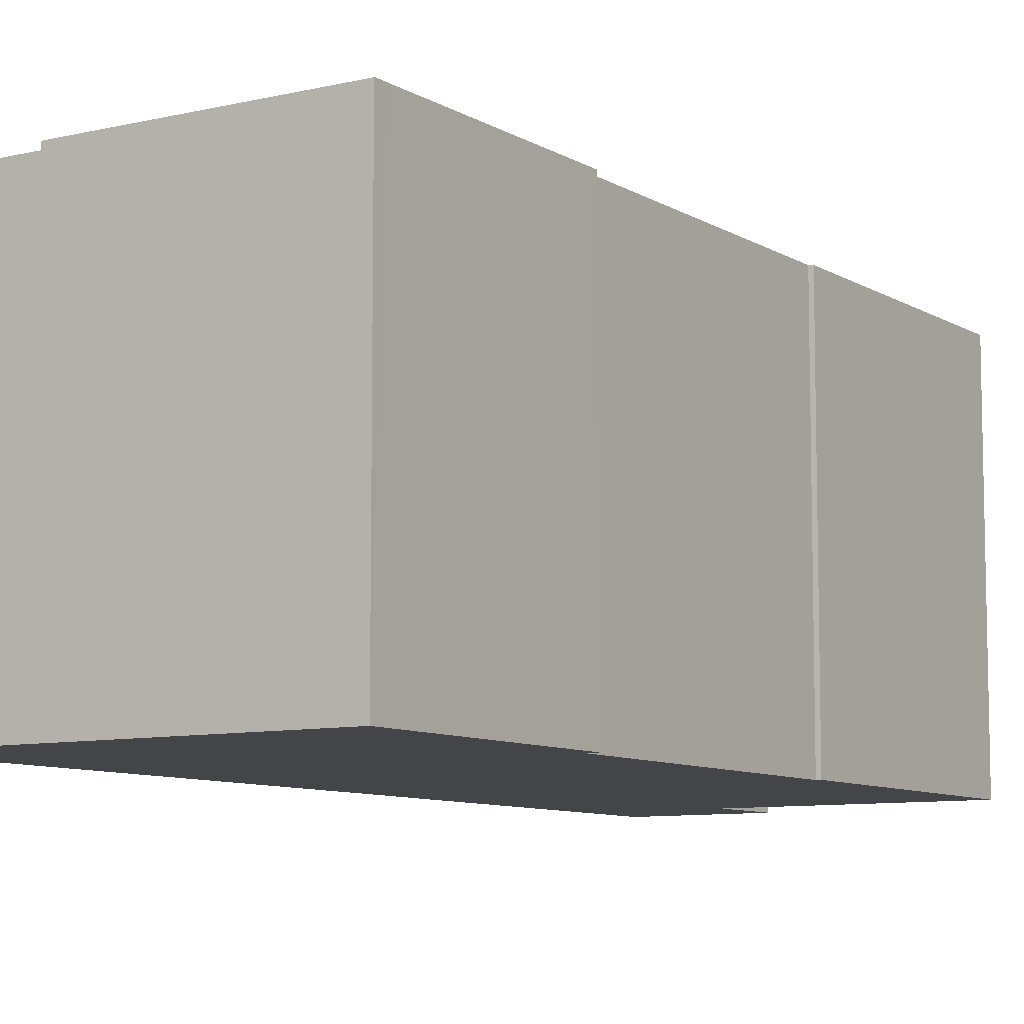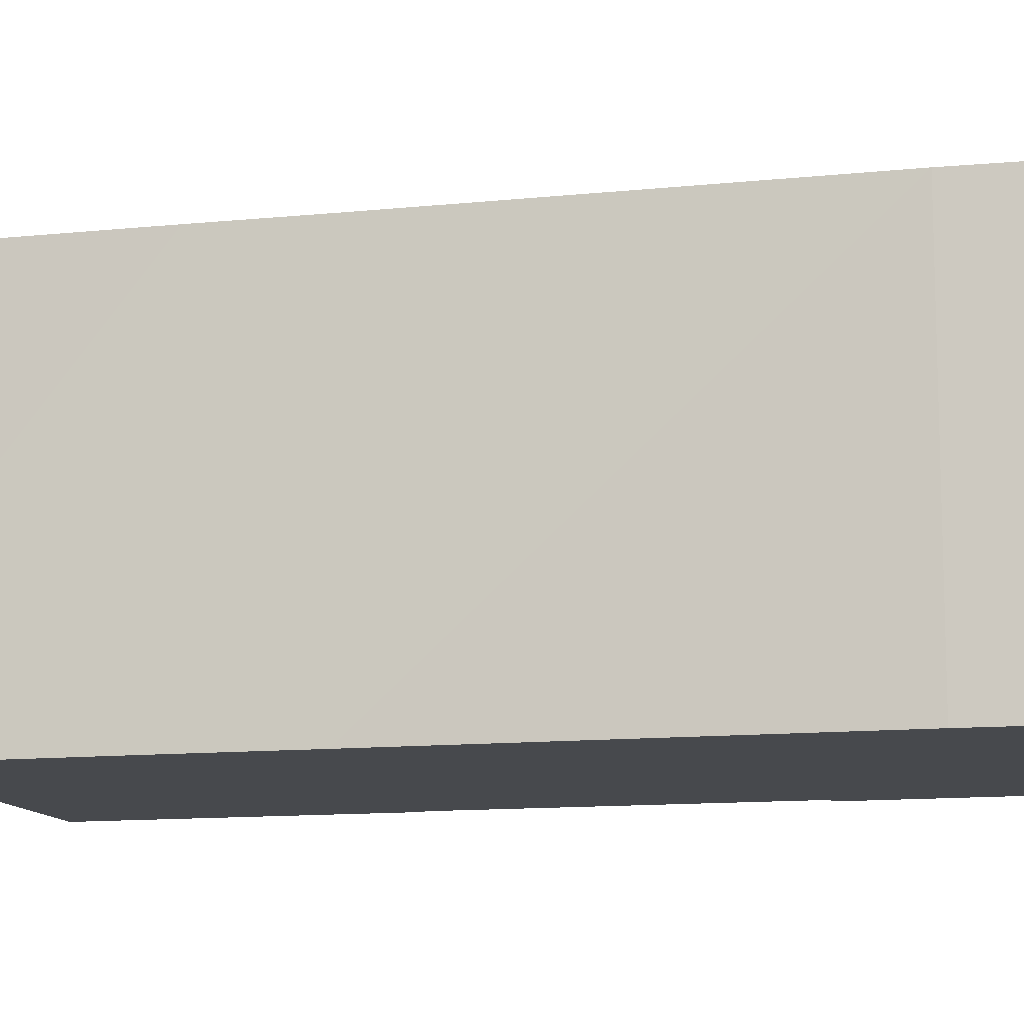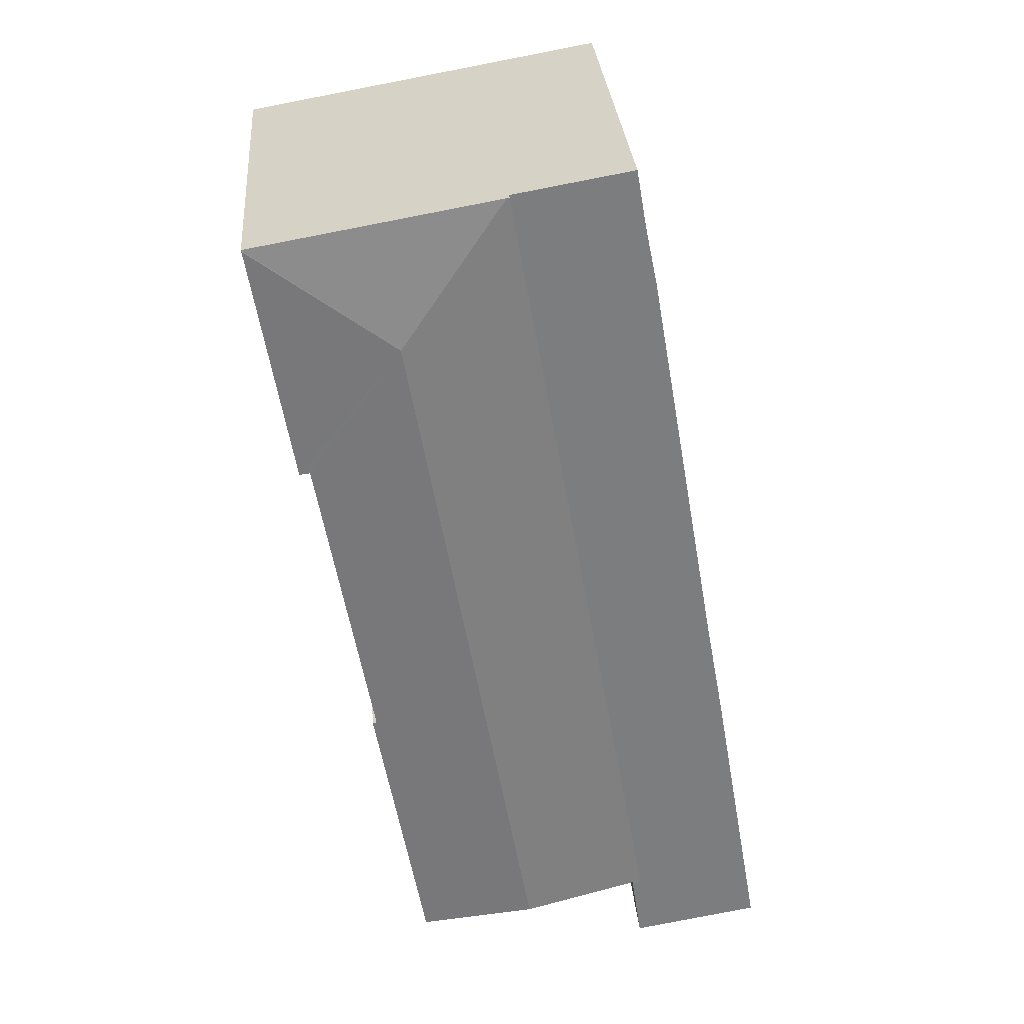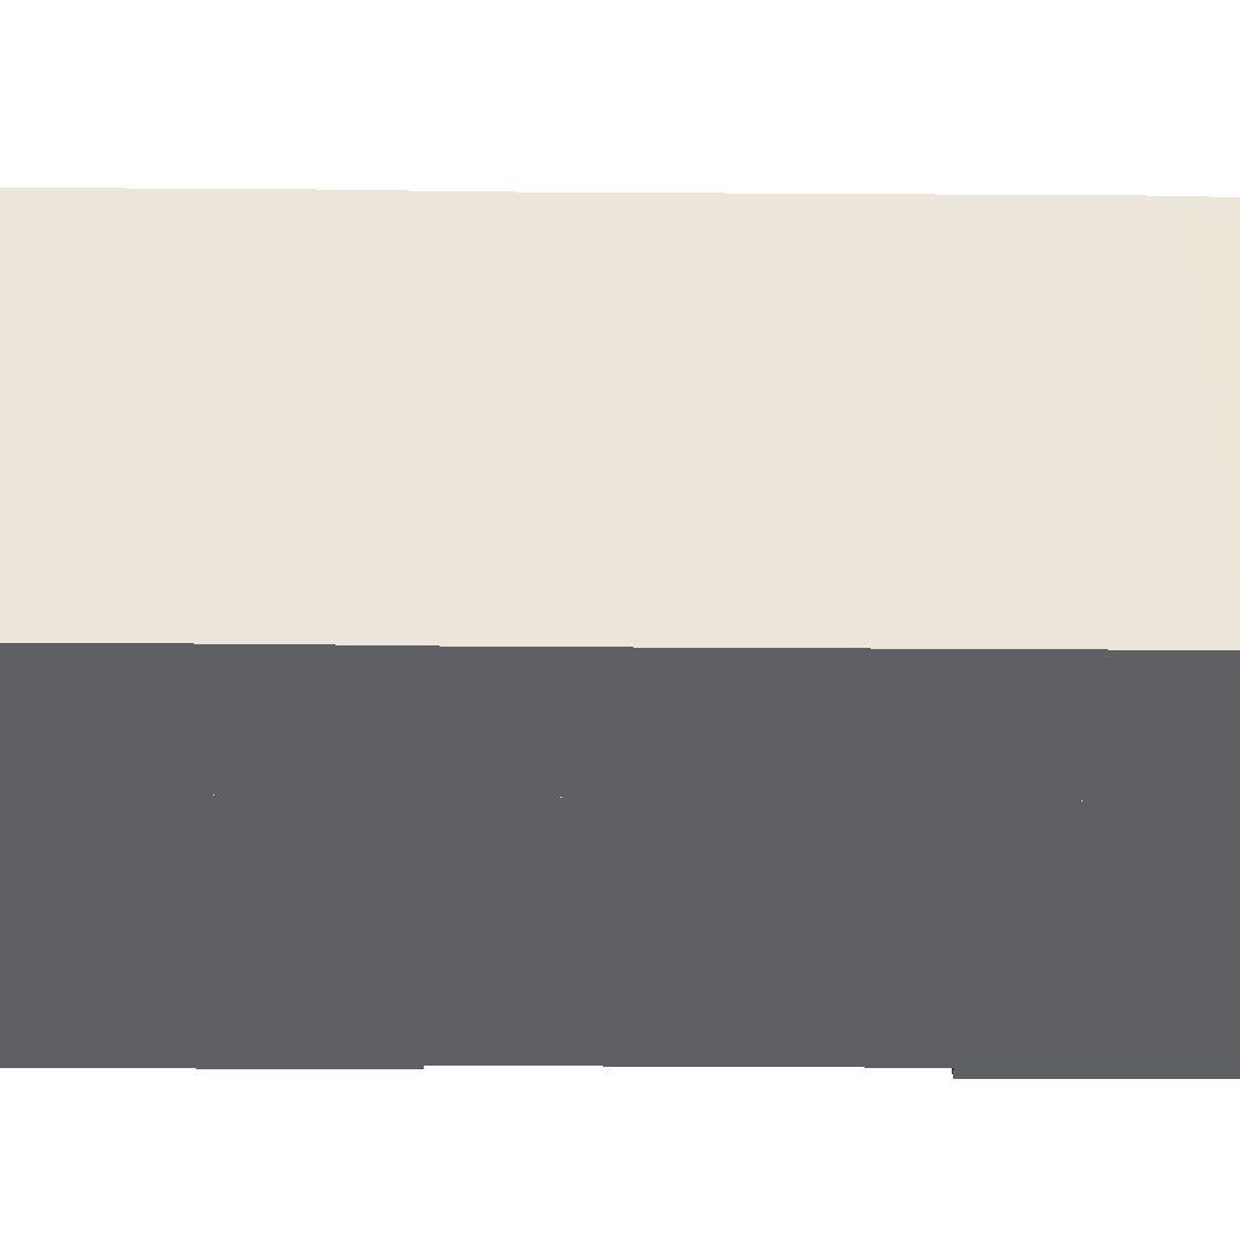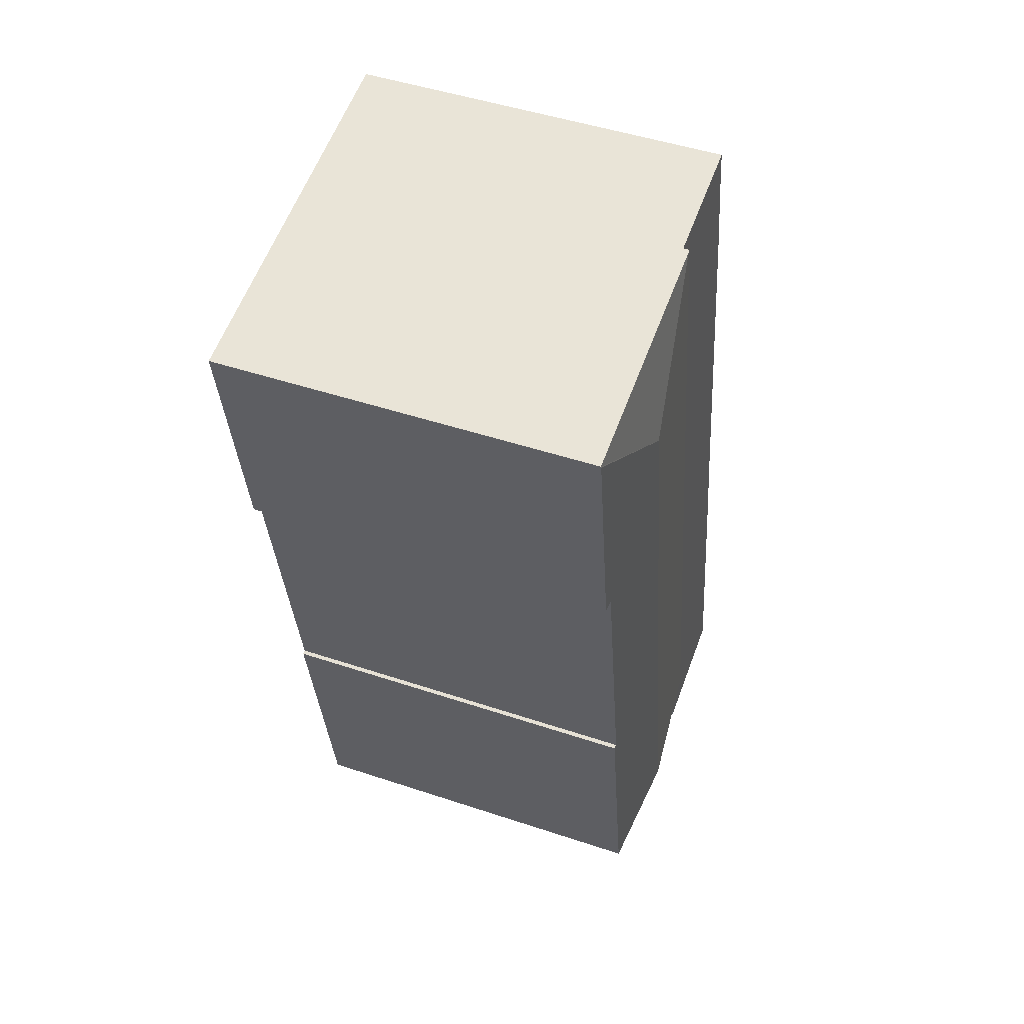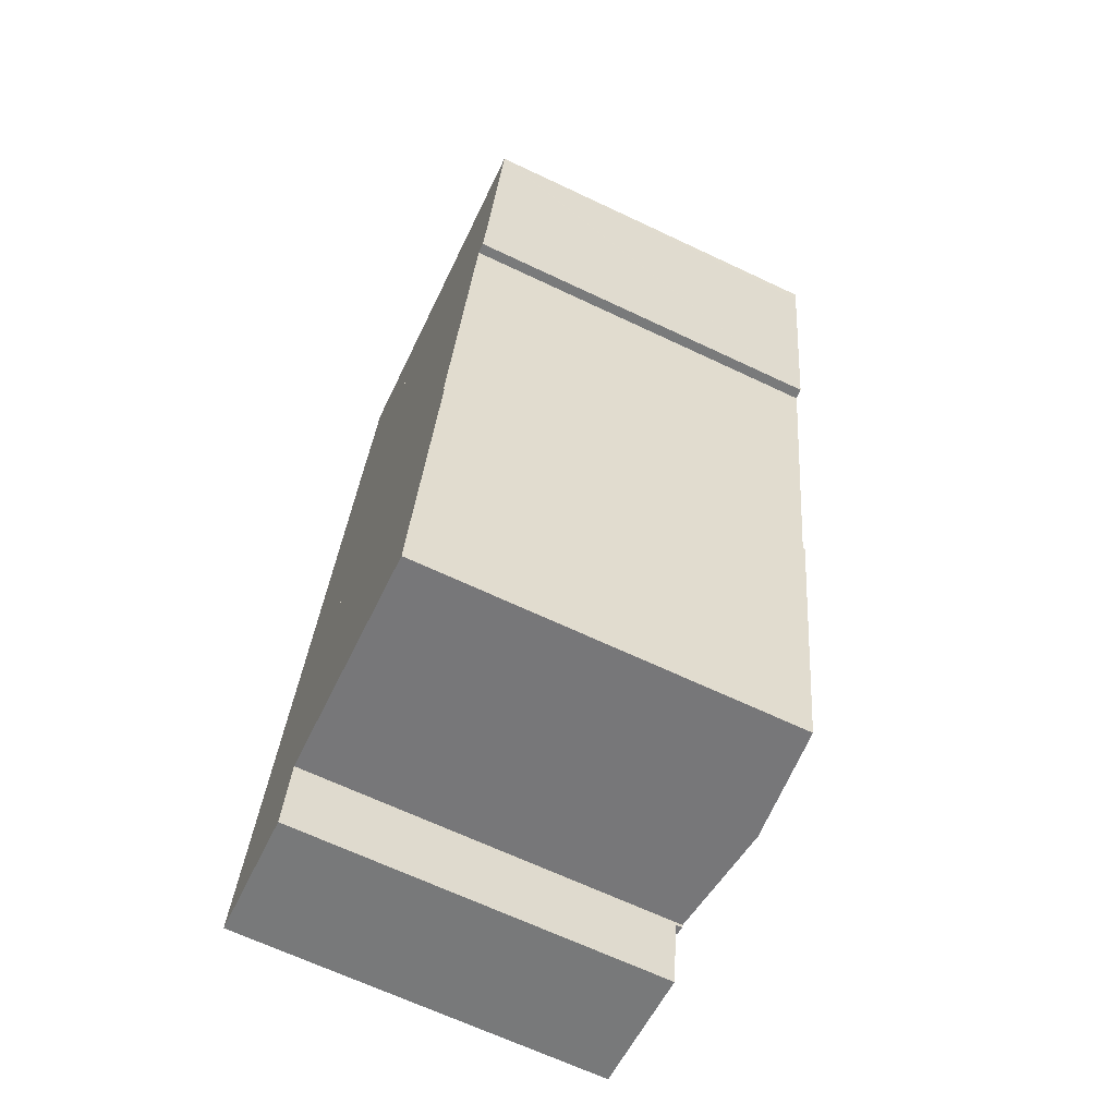
<metadata>
{"format":"obj","ext":"obj","renderer":"f3d","projection":"perspective","resolution":1024,"background":"white","views":[{"elev":-8.6,"azim":42.6,"up":"+Y"},{"elev":-12.0,"azim":-66.1,"up":"+Y"},{"elev":31.4,"azim":175.4,"up":"+Z"},{"elev":-43.4,"azim":-80.5,"up":"+Y"},{"elev":48.1,"azim":110.5,"up":"+Z"},{"elev":-67.2,"azim":64.7,"up":"+Z"}]}
</metadata>
<code>
v  4.739 14.69 -0.829
v  5.631 14.69 2.071
v  5.189 14.69 -0.908
v  0 14.69 8.993e-16
v  5.268 14.69 2.135
v  0.519 14.69 2.966
v  11.28 14.69 35.83
v  2.05 14.69 11.71
v  2.854 14.69 16.06
v  3.925 14.69 22.18
v  5.645 14.69 32
v  6.143 14.69 34.4
v  6.278 14.69 35.17
v  6.537 14.69 36.66
v  6.143 -2.107e-15 34.4
v  6.537 -2.245e-15 36.66
v  6.278 -2.154e-15 35.17
v  5.645 -1.96e-15 32
v  0 0 0
v  0.519 -1.816e-16 2.966
v  2.05 -7.17e-16 11.71
v  2.854 -9.832e-16 16.06
v  3.925 -1.358e-15 22.18
v  11.28 -2.194e-15 35.83
v  5.268 -1.307e-16 2.135
v  5.631 -1.268e-16 2.071
v  5.189 5.56e-17 -0.908
v  4.739 5.076e-17 -0.829
v  15.45 15.41 29.95
v  21.21 14.93 34.09
v  21.2 14.94 34.03
v  16.39 14.96 7.671
v  16.99 14.97 12.07
v  17.16 14.96 12.03
v  21.12 14.94 33.59
v  19.6 14.93 24.42
v  19.17 14.97 24.5
v  10.42 15.41 1.336
v  18.76 14.97 22.18
v  15.69 14.96 3.612
v  15.14 14.96 0.474
v  5.268 14.92 2.135
v  5.651 14.95 2.208
v  5.631 14.95 2.071
v  11.28 14.92 35.83
v  11.37 14.93 35.81
v  21.21 -2.087e-15 34.09
v  11.37 -2.193e-15 35.81
v  16.99 -7.393e-16 12.07
v  17.16 -7.368e-16 12.03
v  21.2 -2.084e-15 34.03
v  19.6 -1.495e-15 24.42
v  21.12 -2.056e-15 33.59
v  19.17 -1.5e-15 24.5
v  18.76 -1.358e-15 22.18
v  16.39 -4.697e-16 7.671
v  15.14 -2.902e-17 0.474
v  15.69 -2.212e-16 3.612
v  5.651 -1.352e-16 2.208
v  10.42 -8.181e-17 1.336
g defaultobject
f 1 2 3
f 2 1 4
f 2 4 5
f 5 4 6
f 5 6 7
f 7 6 8
f 7 8 9
f 7 9 10
f 7 10 11
f 7 11 12
f 7 12 13
f 7 13 14
f 15 13 12
f 13 15 14
f 14 15 16
f 16 15 17
f 18 12 11
f 12 18 15
f 19 6 4
f 6 19 8
f 8 19 9
f 9 19 20
f 9 20 21
f 9 21 10
f 10 21 11
f 11 21 22
f 11 22 23
f 11 23 18
f 16 7 14
f 7 16 24
f 25 2 5
f 2 25 26
f 24 5 7
f 5 24 25
f 26 3 2
f 3 26 27
f 27 1 3
f 1 27 4
f 4 27 19
f 19 27 28
f 26 28 27
f 28 26 19
f 19 26 20
f 20 26 25
f 20 25 24
f 20 24 21
f 21 24 22
f 22 24 23
f 23 24 18
f 18 24 15
f 15 24 17
f 17 24 16
f 29 30 31
f 32 33 34
f 35 29 31
f 29 35 36
f 29 36 37
f 29 37 38
f 38 37 39
f 38 39 33
f 38 33 32
f 38 32 40
f 38 40 41
f 42 43 44
f 43 42 45
f 43 45 29
f 29 45 46
f 29 38 43
f 29 46 30
f 46 47 30
f 47 46 45
f 47 45 48
f 48 45 24
f 49 34 33
f 34 49 50
f 30 35 31
f 35 30 47
f 35 47 36
f 36 47 51
f 36 51 52
f 52 51 53
f 54 39 37
f 39 54 33
f 33 54 49
f 49 54 55
f 50 32 34
f 32 50 40
f 40 50 41
f 41 50 56
f 41 56 57
f 57 56 58
f 43 26 44
f 26 43 59
f 36 54 37
f 54 36 52
f 57 38 41
f 38 57 43
f 43 57 59
f 59 57 60
f 26 42 44
f 42 26 25
f 42 24 45
f 24 42 25
f 50 49 56
f 25 59 24
f 59 25 26
f 24 59 60
f 24 60 57
f 24 57 58
f 24 58 56
f 24 56 49
f 24 49 55
f 24 55 54
f 24 54 52
f 24 52 53
f 24 53 48
f 48 53 47

</code>
